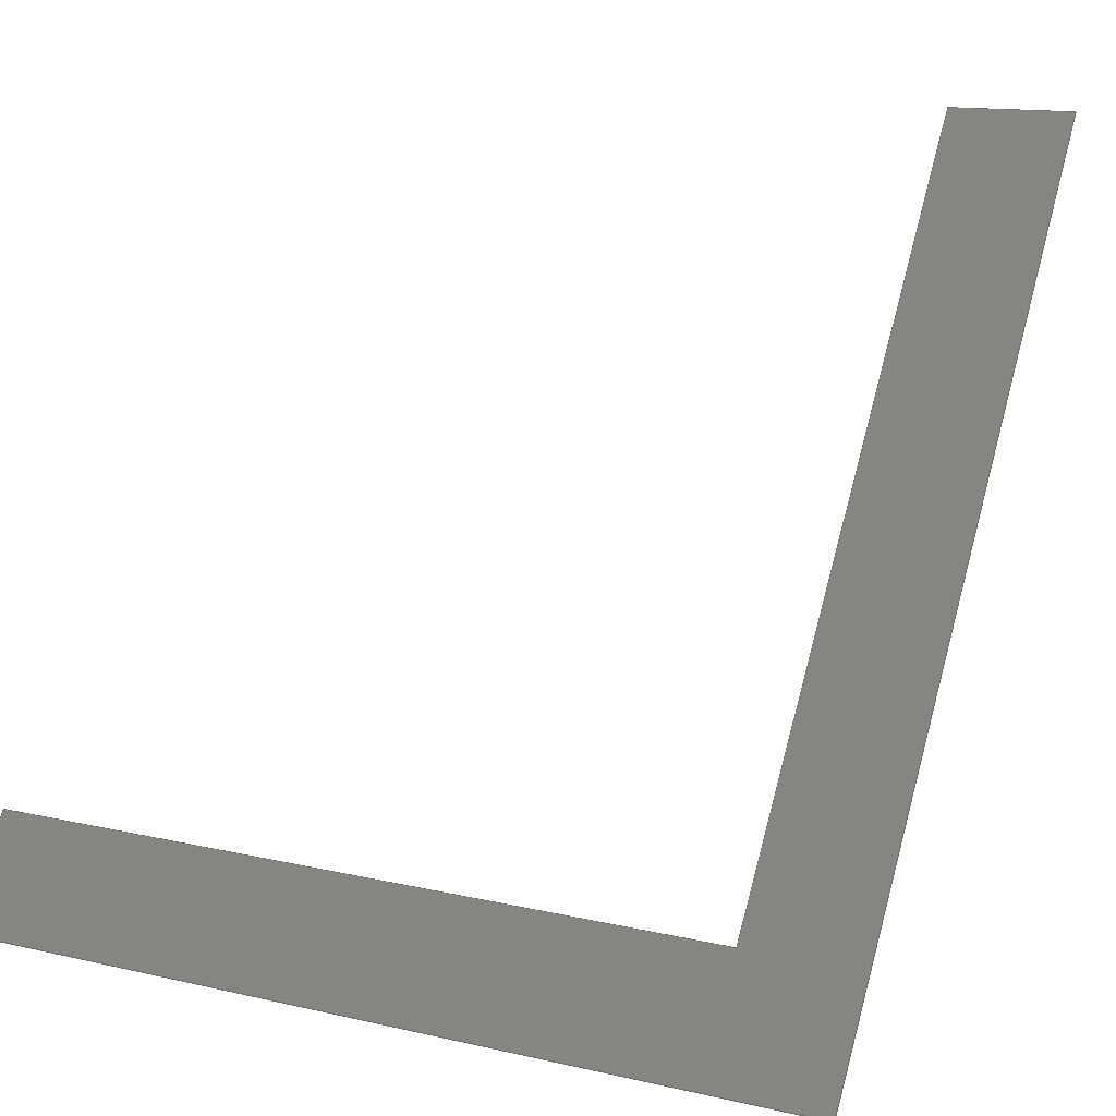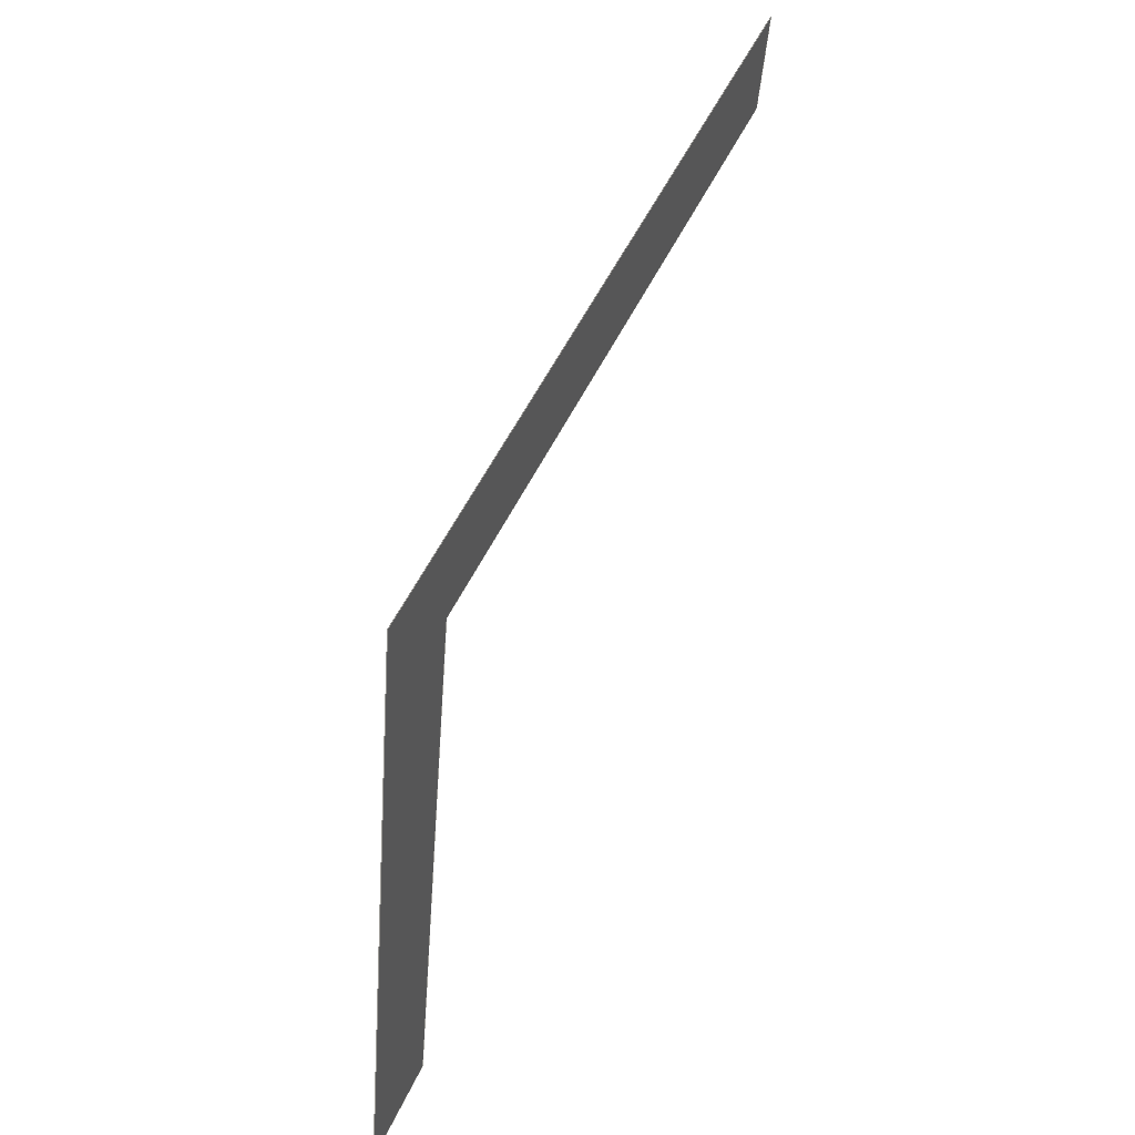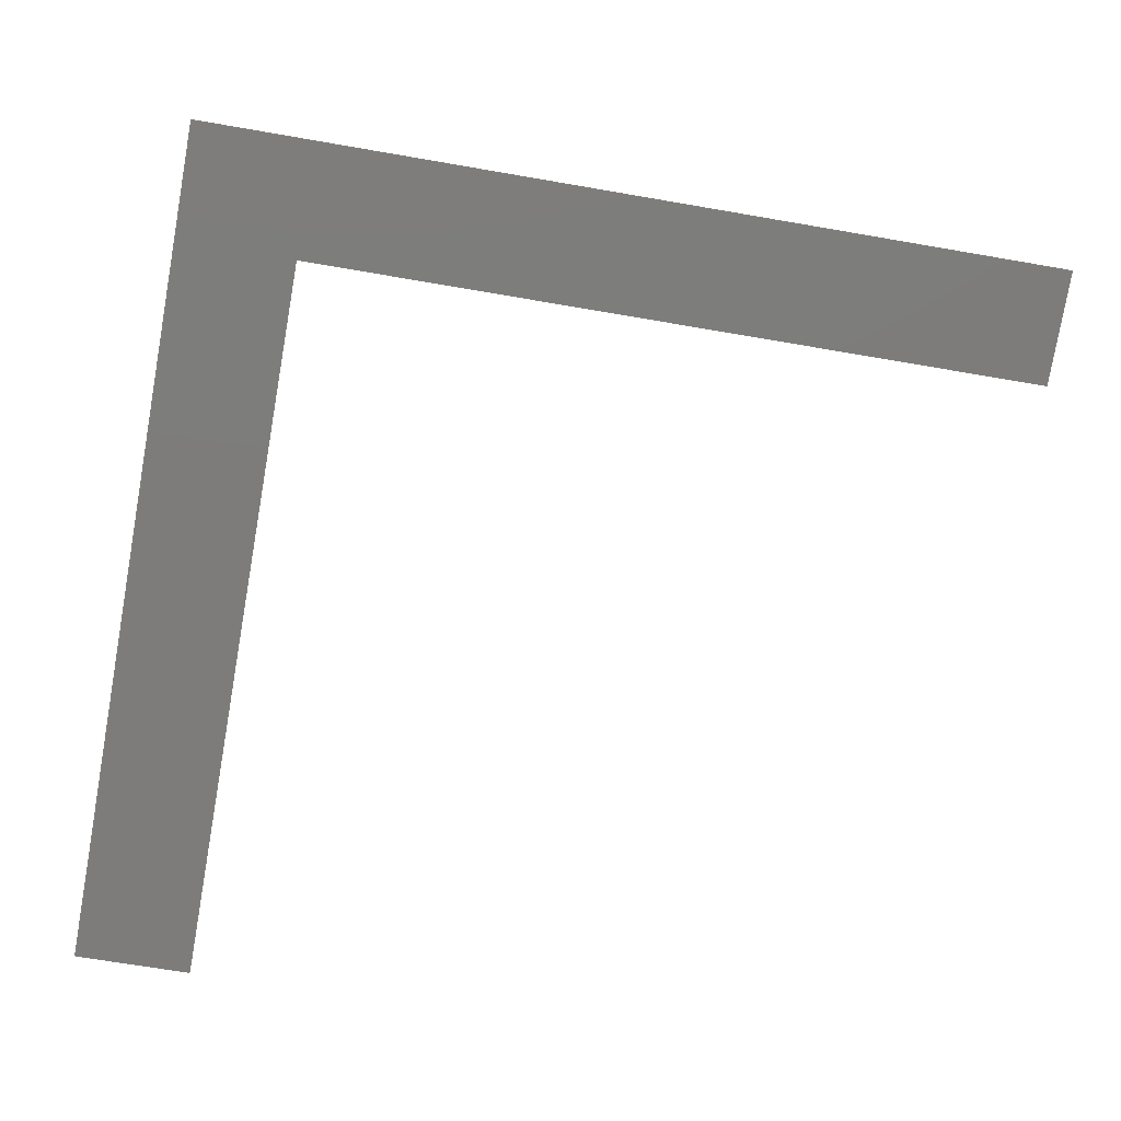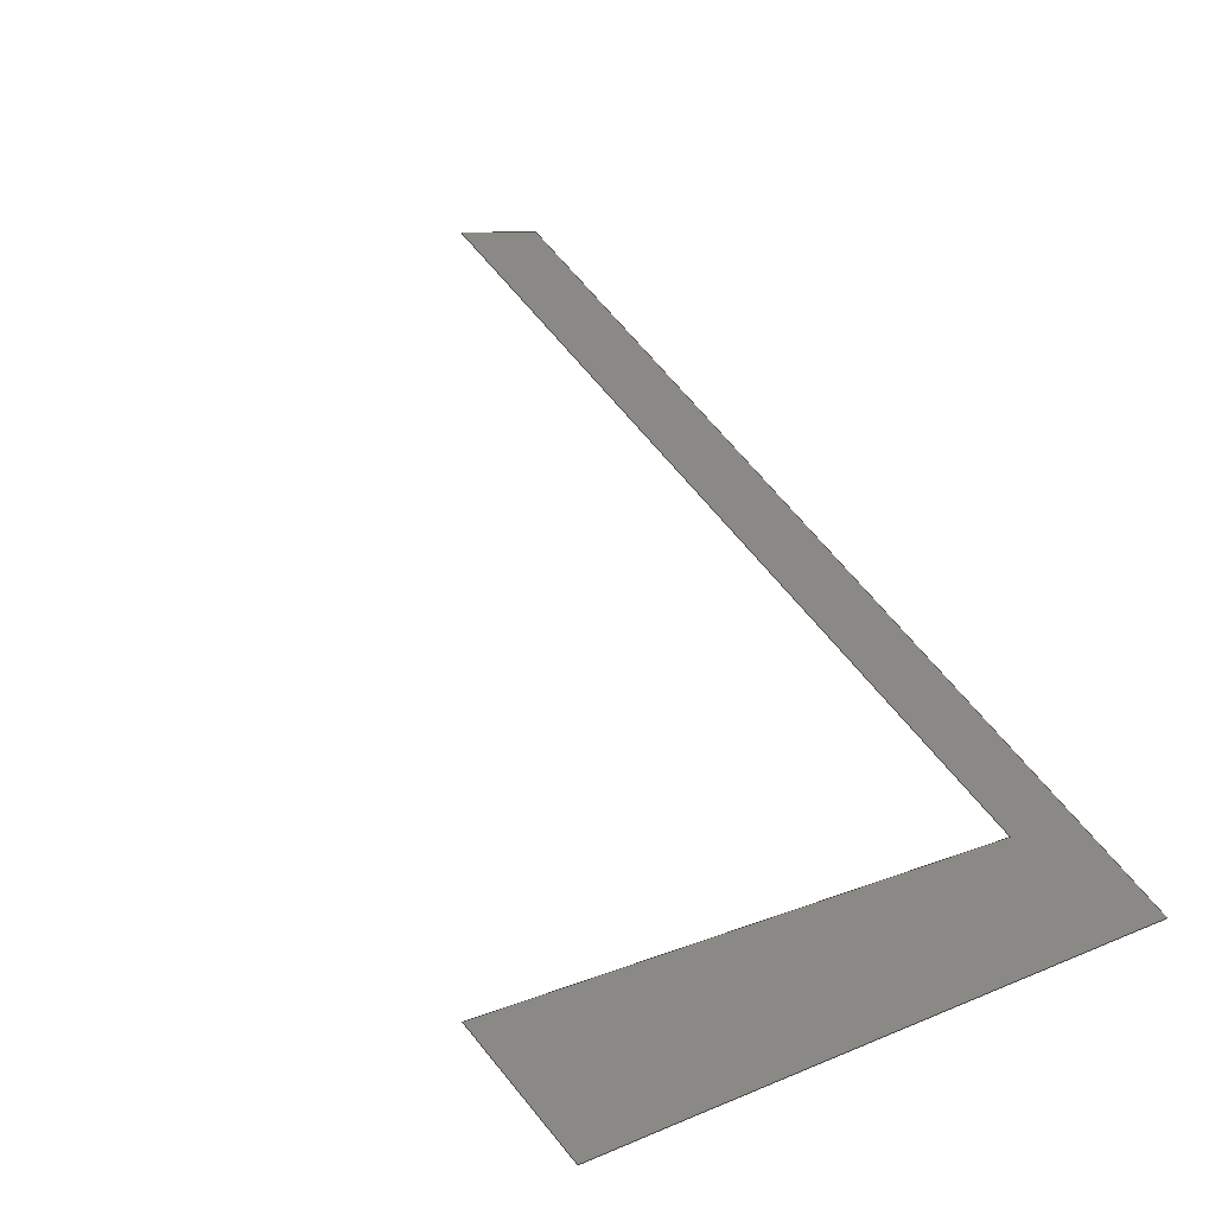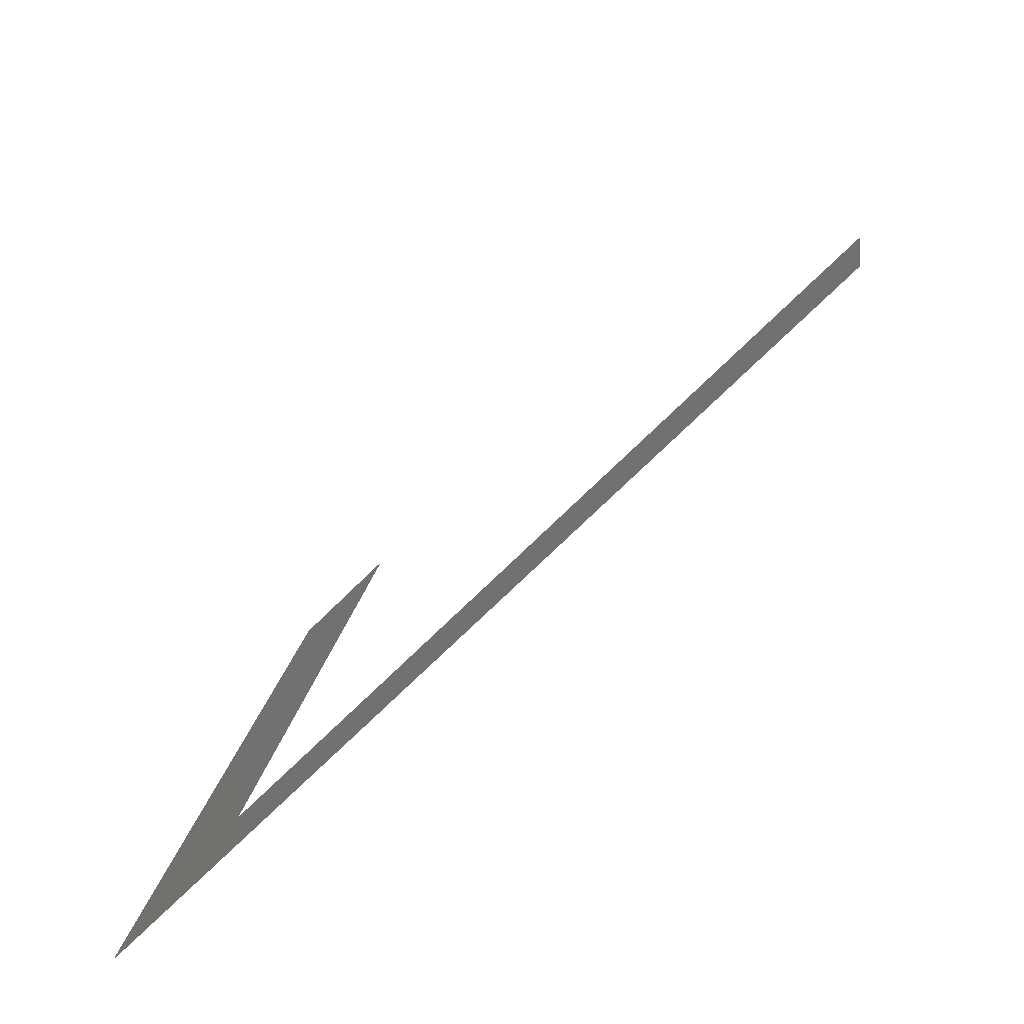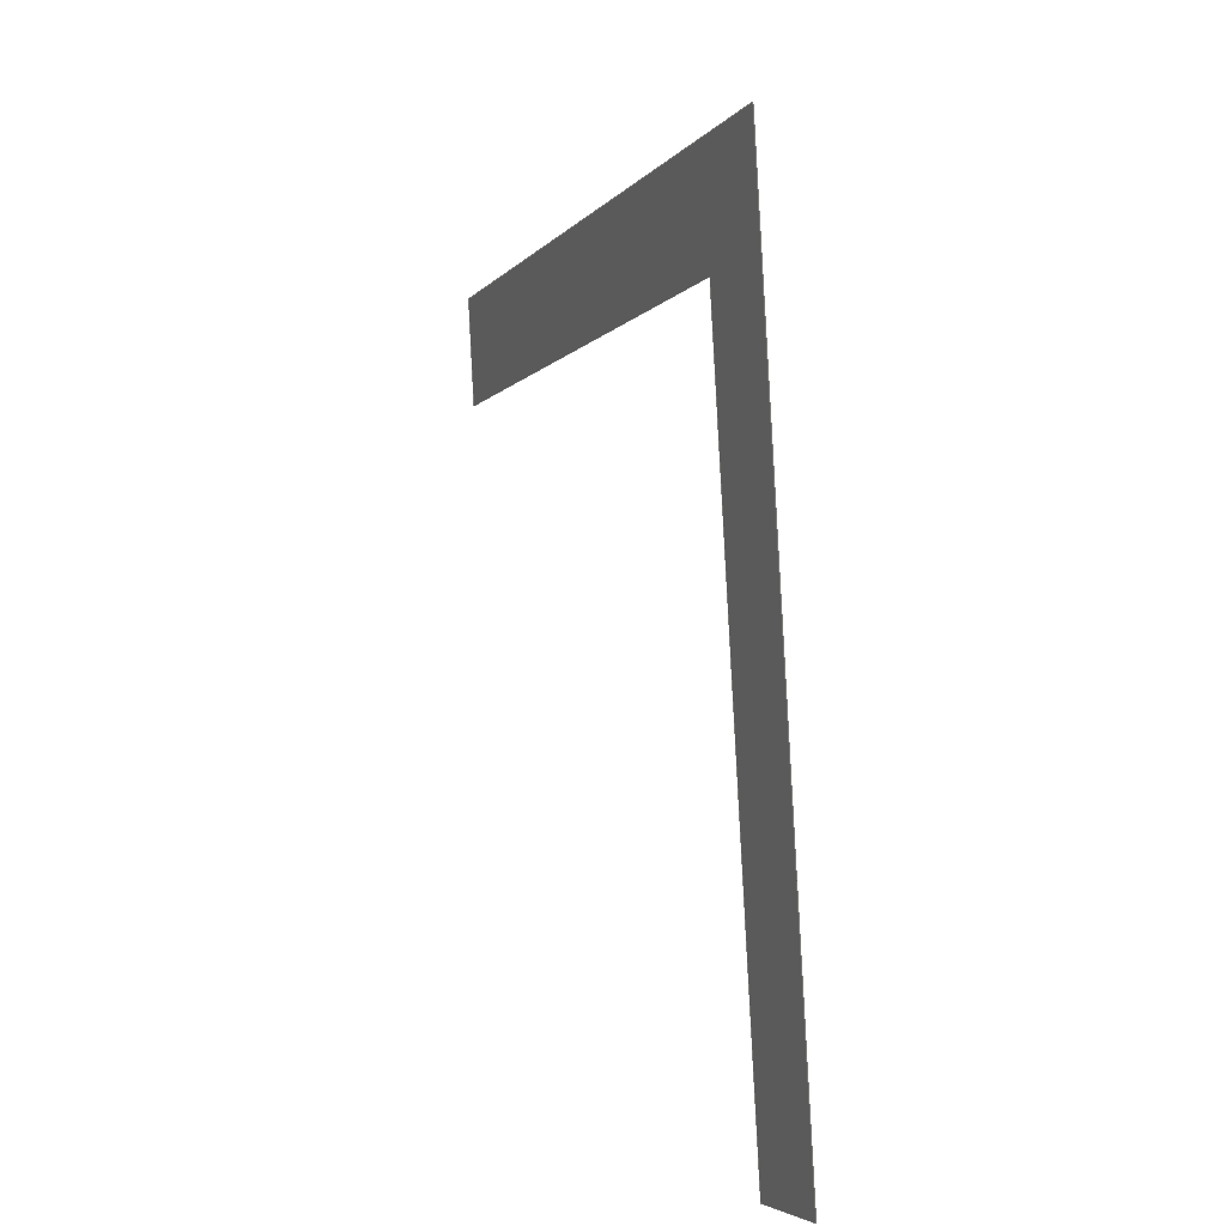
<metadata>
{"format":"step","ext":"stp","renderer":"f3d","projection":"perspective","resolution":1024,"background":"white","views":[{"elev":26.8,"azim":-54.1,"up":"+Y"},{"elev":58.6,"azim":-19.9,"up":"+Z"},{"elev":14.1,"azim":44.5,"up":"+Z"},{"elev":-1.8,"azim":-138.4,"up":"+Y"},{"elev":23.7,"azim":13.9,"up":"+Y"},{"elev":6.1,"azim":-61.4,"up":"+Z"}]}
</metadata>
<code>
ISO-10303-21;
DATA;
#1 = APPLICATION_PROTOCOL_DEFINITION('committee draft',
  'automotive_design',1997,#2);
#2 = APPLICATION_CONTEXT(
  'core data for automotive mechanical design processes');
#3 = SHAPE_DEFINITION_REPRESENTATION(#4,#10);
#4 = PRODUCT_DEFINITION_SHAPE('','',#5);
#5 = PRODUCT_DEFINITION('design','',#6,#9);
#6 = PRODUCT_DEFINITION_FORMATION('','',#7);
#7 = PRODUCT('Open CASCADE STEP translator 6.8 228',
  'Open CASCADE STEP translator 6.8 228','',(#8));
#8 = MECHANICAL_CONTEXT('',#2,'mechanical');
#9 = PRODUCT_DEFINITION_CONTEXT('part definition',#2,'design');
#10 = MANIFOLD_SURFACE_SHAPE_REPRESENTATION('',(#11,#15),#137);
#11 = AXIS2_PLACEMENT_3D('',#12,#13,#14);
#12 = CARTESIAN_POINT('',(0,0,0));
#13 = DIRECTION('',(0,0,1));
#14 = DIRECTION('',(1,0,-0));
#15 = SHELL_BASED_SURFACE_MODEL('',(#16));
#16 = OPEN_SHELL('',(#17));
#17 = ADVANCED_FACE('',(#18),#32,.T.);
#18 = FACE_BOUND('',#19,.F.);
#19 = EDGE_LOOP('',(#20,#43,#59,#75,#91,#107,#123));
#20 = ORIENTED_EDGE('',*,*,#21,.T.);
#21 = EDGE_CURVE('',#22,#24,#26,.T.);
#22 = VERTEX_POINT('',#23);
#23 = CARTESIAN_POINT('',(-2.893,-3.051,
    -7.672));
#24 = VERTEX_POINT('',#25);
#25 = CARTESIAN_POINT('',(-4.284,-4.522,
    -7.32));
#26 = SURFACE_CURVE('',#27,(#31),.PCURVE_S1);
#27 = LINE('',#28,#29);
#28 = CARTESIAN_POINT('',(-2.893,-3.051,
    -7.672));
#29 = VECTOR('',#30,1);
#30 = DIRECTION('',(-0.6771,-0.7156,0.1716));
#31 = PCURVE('',#32,#37);
#32 = PLANE('',#33);
#33 = AXIS2_PLACEMENT_3D('',#34,#35,#36);
#34 = CARTESIAN_POINT('',(-2.51,-2.658,7.459
    ));
#35 = DIRECTION('',(0.7263,-0.6873,-0.0005391)
  );
#36 = DIRECTION('',(-0.1184,-0.1243,-0.9852));
#37 = DEFINITIONAL_REPRESENTATION('',(#38),#42);
#38 = LINE('',#39,#40);
#39 = CARTESIAN_POINT('',(15,2.057));
#40 = VECTOR('',#41,1);
#41 = DIRECTION('',(-1.829e-14,-1));
#42 = ( GEOMETRIC_REPRESENTATION_CONTEXT(2) 
PARAMETRIC_REPRESENTATION_CONTEXT() REPRESENTATION_CONTEXT('2D SPACE',''
  ) );
#43 = ORIENTED_EDGE('',*,*,#44,.T.);
#44 = EDGE_CURVE('',#24,#45,#47,.T.);
#45 = VERTEX_POINT('',#46);
#46 = CARTESIAN_POINT('',(-4.044,-4.269,
    -5.349));
#47 = SURFACE_CURVE('',#48,(#52),.PCURVE_S1);
#48 = LINE('',#49,#50);
#49 = CARTESIAN_POINT('',(-4.284,-4.522,
    -7.32));
#50 = VECTOR('',#51,1);
#51 = DIRECTION('',(0.12,0.1261,0.9847));
#52 = PCURVE('',#32,#53);
#53 = DEFINITIONAL_REPRESENTATION('',(#54),#58);
#54 = LINE('',#55,#56);
#55 = CARTESIAN_POINT('',(15,0.001776));
#56 = VECTOR('',#57,1);
#57 = DIRECTION('',(-1,0.002482));
#58 = ( GEOMETRIC_REPRESENTATION_CONTEXT(2) 
PARAMETRIC_REPRESENTATION_CONTEXT() REPRESENTATION_CONTEXT('2D SPACE',''
  ) );
#59 = ORIENTED_EDGE('',*,*,#60,.T.);
#60 = EDGE_CURVE('',#45,#61,#63,.T.);
#61 = VERTEX_POINT('',#62);
#62 = CARTESIAN_POINT('',(-2.503,-2.651,7.447
    ));
#63 = SURFACE_CURVE('',#64,(#68),.PCURVE_S1);
#64 = LINE('',#65,#66);
#65 = CARTESIAN_POINT('',(-4.044,-4.269,
    -5.349));
#66 = VECTOR('',#67,1);
#67 = DIRECTION('',(0.1186,0.1246,0.9851));
#68 = PCURVE('',#32,#69);
#69 = DEFINITIONAL_REPRESENTATION('',(#70),#74);
#70 = LINE('',#71,#72);
#71 = CARTESIAN_POINT('',(13,0.006744));
#72 = VECTOR('',#73,1);
#73 = DIRECTION('',(-1,0.0003825));
#74 = ( GEOMETRIC_REPRESENTATION_CONTEXT(2) 
PARAMETRIC_REPRESENTATION_CONTEXT() REPRESENTATION_CONTEXT('2D SPACE',''
  ) );
#75 = ORIENTED_EDGE('',*,*,#76,.T.);
#76 = EDGE_CURVE('',#61,#77,#79,.T.);
#77 = VERTEX_POINT('',#78);
#78 = CARTESIAN_POINT('',(7.658,8.089,4.871)
  );
#79 = SURFACE_CURVE('',#80,(#84),.PCURVE_S1);
#80 = LINE('',#81,#82);
#81 = CARTESIAN_POINT('',(-2.503,-2.651,7.447
    ));
#82 = VECTOR('',#83,1);
#83 = DIRECTION('',(0.6771,0.7156,-0.1716));
#84 = PCURVE('',#32,#85);
#85 = DEFINITIONAL_REPRESENTATION('',(#86),#90);
#86 = LINE('',#87,#88);
#87 = CARTESIAN_POINT('',(0.01066,0.01171));
#88 = VECTOR('',#89,1);
#89 = DIRECTION('',(-6.745e-15,1));
#90 = ( GEOMETRIC_REPRESENTATION_CONTEXT(2) 
PARAMETRIC_REPRESENTATION_CONTEXT() REPRESENTATION_CONTEXT('2D SPACE',''
  ) );
#91 = ORIENTED_EDGE('',*,*,#92,.T.);
#92 = EDGE_CURVE('',#77,#93,#95,.T.);
#93 = VERTEX_POINT('',#94);
#94 = CARTESIAN_POINT('',(7.421,7.84,2.899)
  );
#95 = SURFACE_CURVE('',#96,(#100),.PCURVE_S1);
#96 = LINE('',#97,#98);
#97 = CARTESIAN_POINT('',(7.658,8.089,4.871)
  );
#98 = VECTOR('',#99,1);
#99 = DIRECTION('',(-0.1184,-0.1243,-0.9852));
#100 = PCURVE('',#32,#101);
#101 = DEFINITIONAL_REPRESENTATION('',(#102),#106);
#102 = LINE('',#103,#104);
#103 = CARTESIAN_POINT('',(0.01066,15.02));
#104 = VECTOR('',#105,1);
#105 = DIRECTION('',(1,-8.563e-15));
#106 = ( GEOMETRIC_REPRESENTATION_CONTEXT(2) 
PARAMETRIC_REPRESENTATION_CONTEXT() REPRESENTATION_CONTEXT('2D SPACE',''
  ) );
#107 = ORIENTED_EDGE('',*,*,#108,.T.);
#108 = EDGE_CURVE('',#93,#109,#111,.T.);
#109 = VERTEX_POINT('',#110);
#110 = CARTESIAN_POINT('',(-1.355,-1.436,
    5.124));
#111 = SURFACE_CURVE('',#112,(#116),.PCURVE_S1);
#112 = LINE('',#113,#114);
#113 = CARTESIAN_POINT('',(7.421,7.84,2.899)
  );
#114 = VECTOR('',#115,1);
#115 = DIRECTION('',(-0.6771,-0.7156,0.1716));
#116 = PCURVE('',#32,#117);
#117 = DEFINITIONAL_REPRESENTATION('',(#118),#122);
#118 = LINE('',#119,#120);
#119 = CARTESIAN_POINT('',(2.012,15.02));
#120 = VECTOR('',#121,1);
#121 = DIRECTION('',(1.943e-15,-1));
#122 = ( GEOMETRIC_REPRESENTATION_CONTEXT(2) 
PARAMETRIC_REPRESENTATION_CONTEXT() REPRESENTATION_CONTEXT('2D SPACE',''
  ) );
#123 = ORIENTED_EDGE('',*,*,#124,.T.);
#124 = EDGE_CURVE('',#109,#22,#125,.T.);
#125 = SURFACE_CURVE('',#126,(#130),.PCURVE_S1);
#126 = LINE('',#127,#128);
#127 = CARTESIAN_POINT('',(-1.355,-1.436,
    5.124));
#128 = VECTOR('',#129,1);
#129 = DIRECTION('',(-0.1184,-0.1243,-0.9852));
#130 = PCURVE('',#32,#131);
#131 = DEFINITIONAL_REPRESENTATION('',(#132),#136);
#132 = LINE('',#133,#134);
#133 = CARTESIAN_POINT('',(2.012,2.057));
#134 = VECTOR('',#135,1);
#135 = DIRECTION('',(1,5.856e-15));
#136 = ( GEOMETRIC_REPRESENTATION_CONTEXT(2) 
PARAMETRIC_REPRESENTATION_CONTEXT() REPRESENTATION_CONTEXT('2D SPACE',''
  ) );
#137 = ( GEOMETRIC_REPRESENTATION_CONTEXT(3) 
GLOBAL_UNCERTAINTY_ASSIGNED_CONTEXT((#141)) GLOBAL_UNIT_ASSIGNED_CONTEXT
((#138,#139,#140)) REPRESENTATION_CONTEXT('Context #1',
  '3D Context with UNIT and UNCERTAINTY') );
#138 = ( LENGTH_UNIT() NAMED_UNIT(*) SI_UNIT(.MILLI.,.METRE.) );
#139 = ( NAMED_UNIT(*) PLANE_ANGLE_UNIT() SI_UNIT($,.RADIAN.) );
#140 = ( NAMED_UNIT(*) SI_UNIT($,.STERADIAN.) SOLID_ANGLE_UNIT() );
#141 = UNCERTAINTY_MEASURE_WITH_UNIT(LENGTH_MEASURE(1e-07),#138,
  'distance_accuracy_value','confusion accuracy');
#142 = PRODUCT_TYPE('part',$,(#7));
ENDSEC;
END-ISO-10303-21;

</code>
